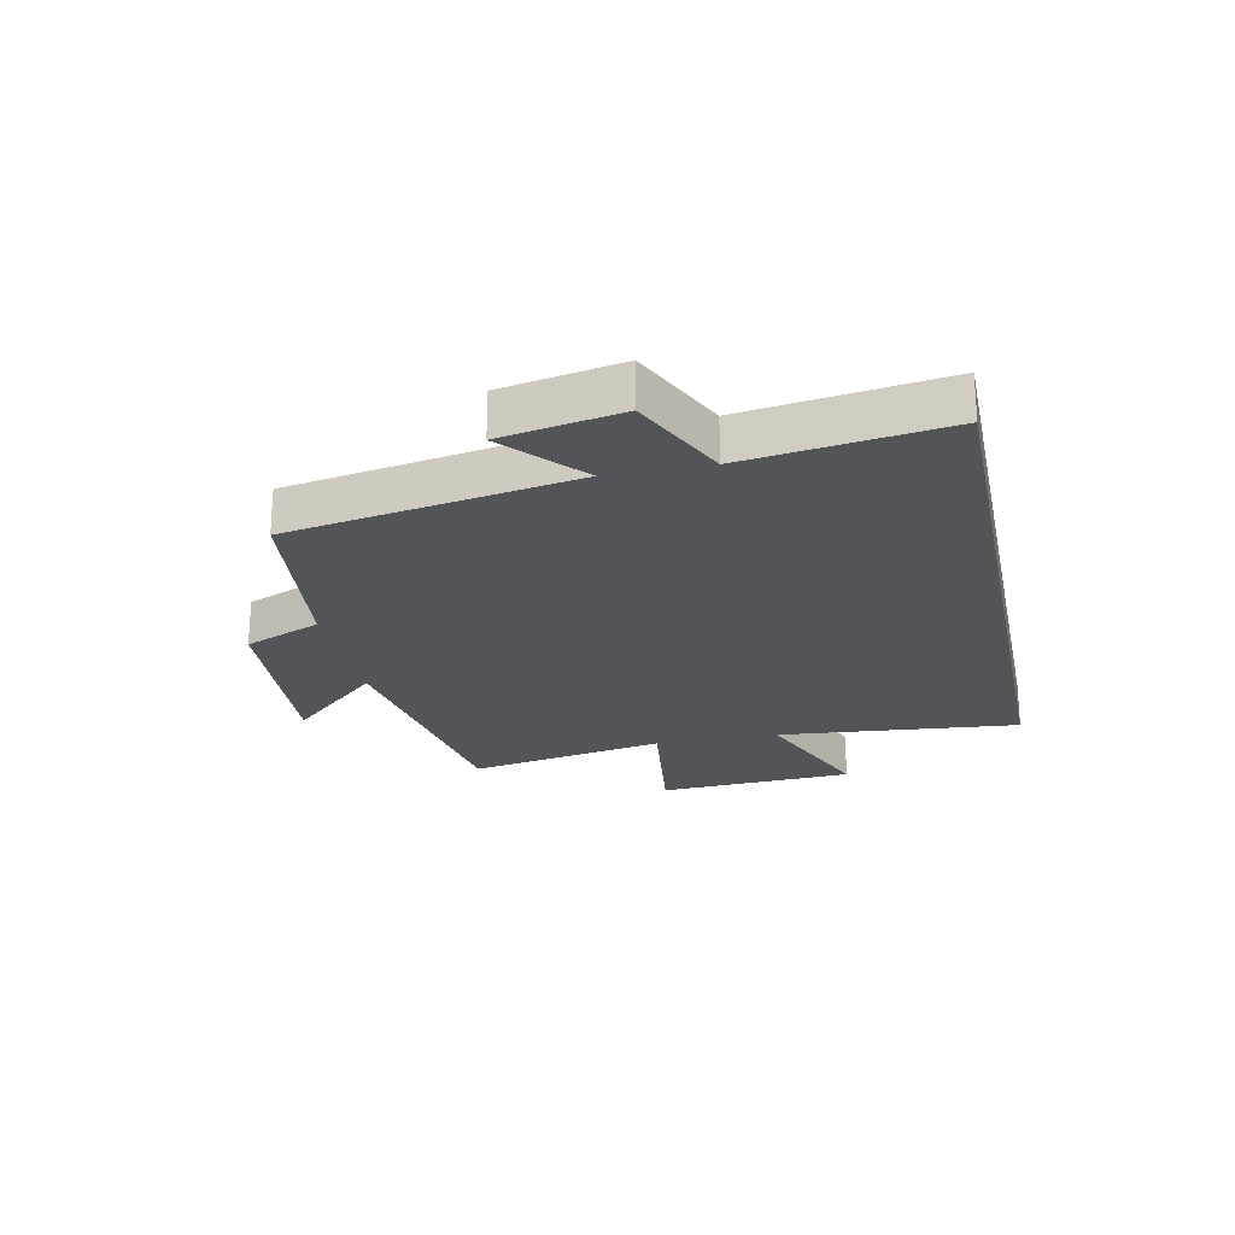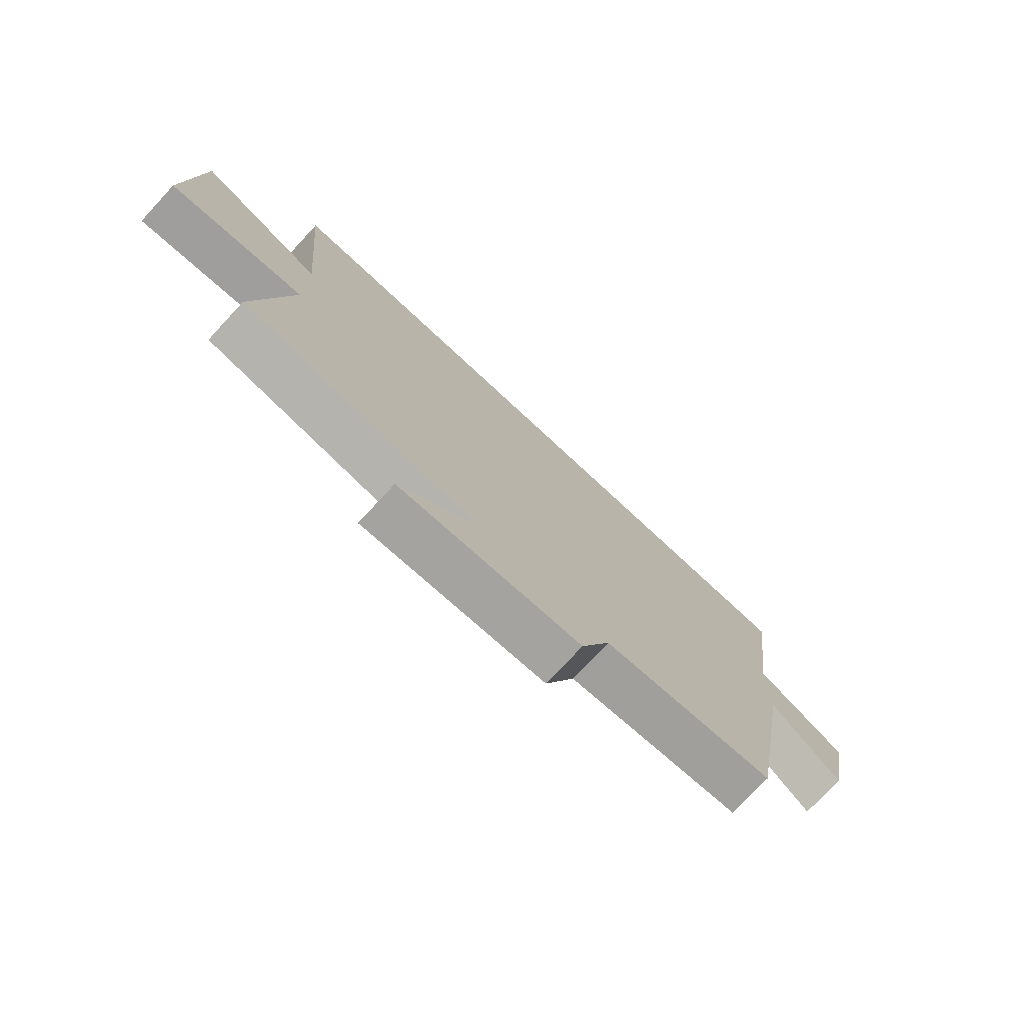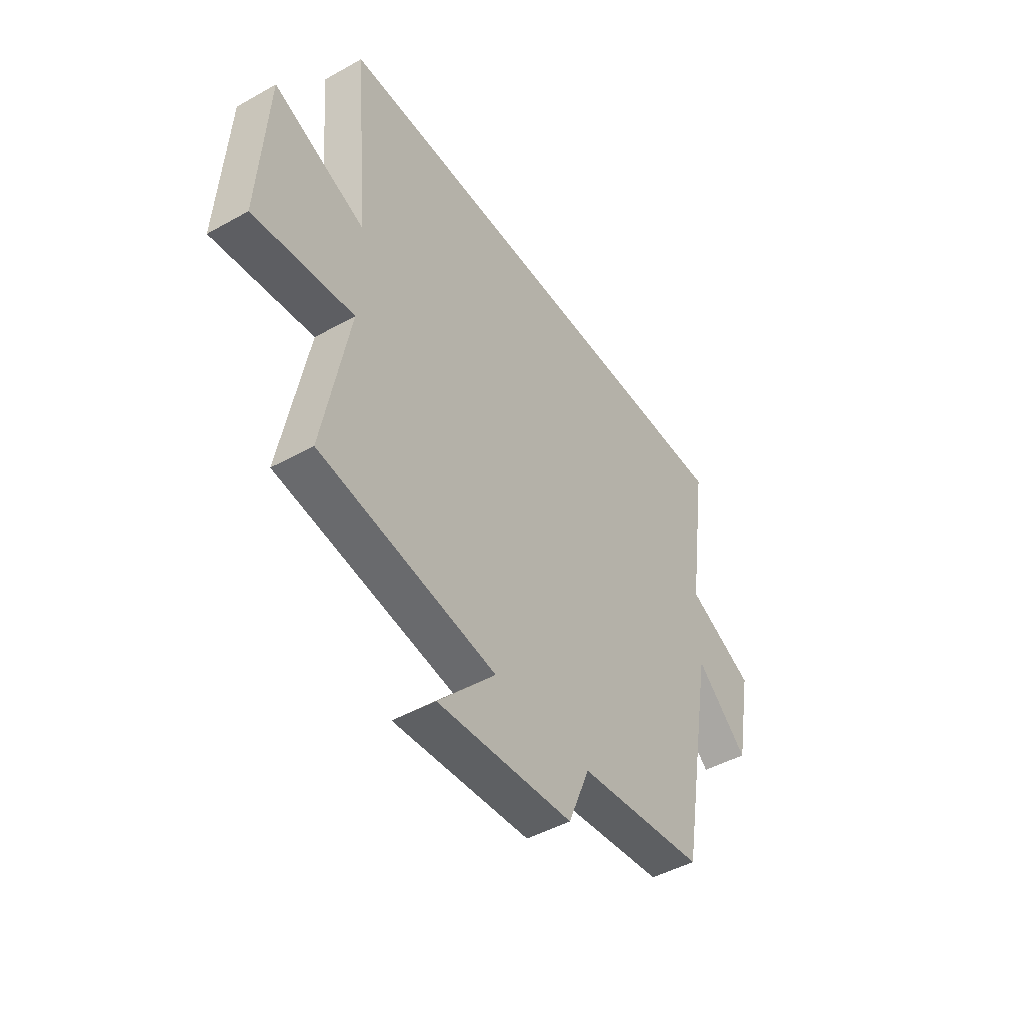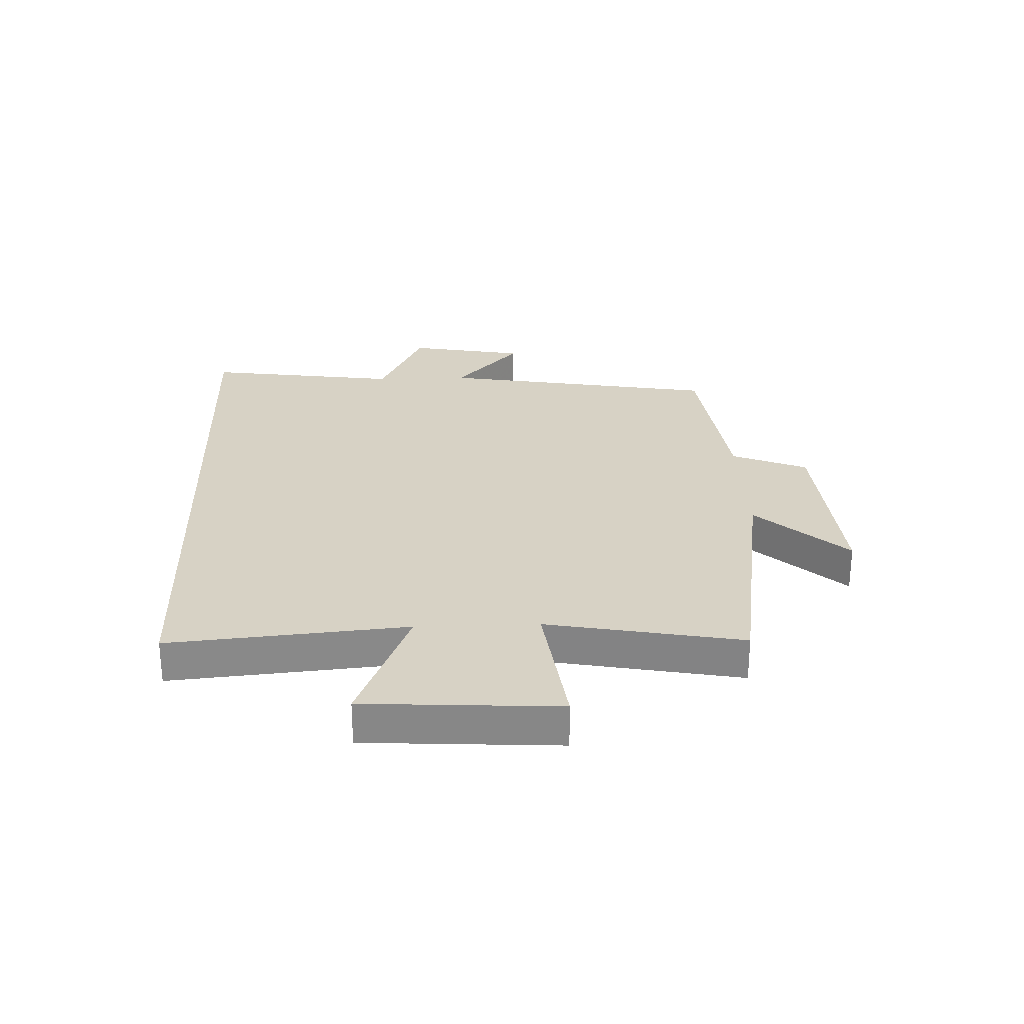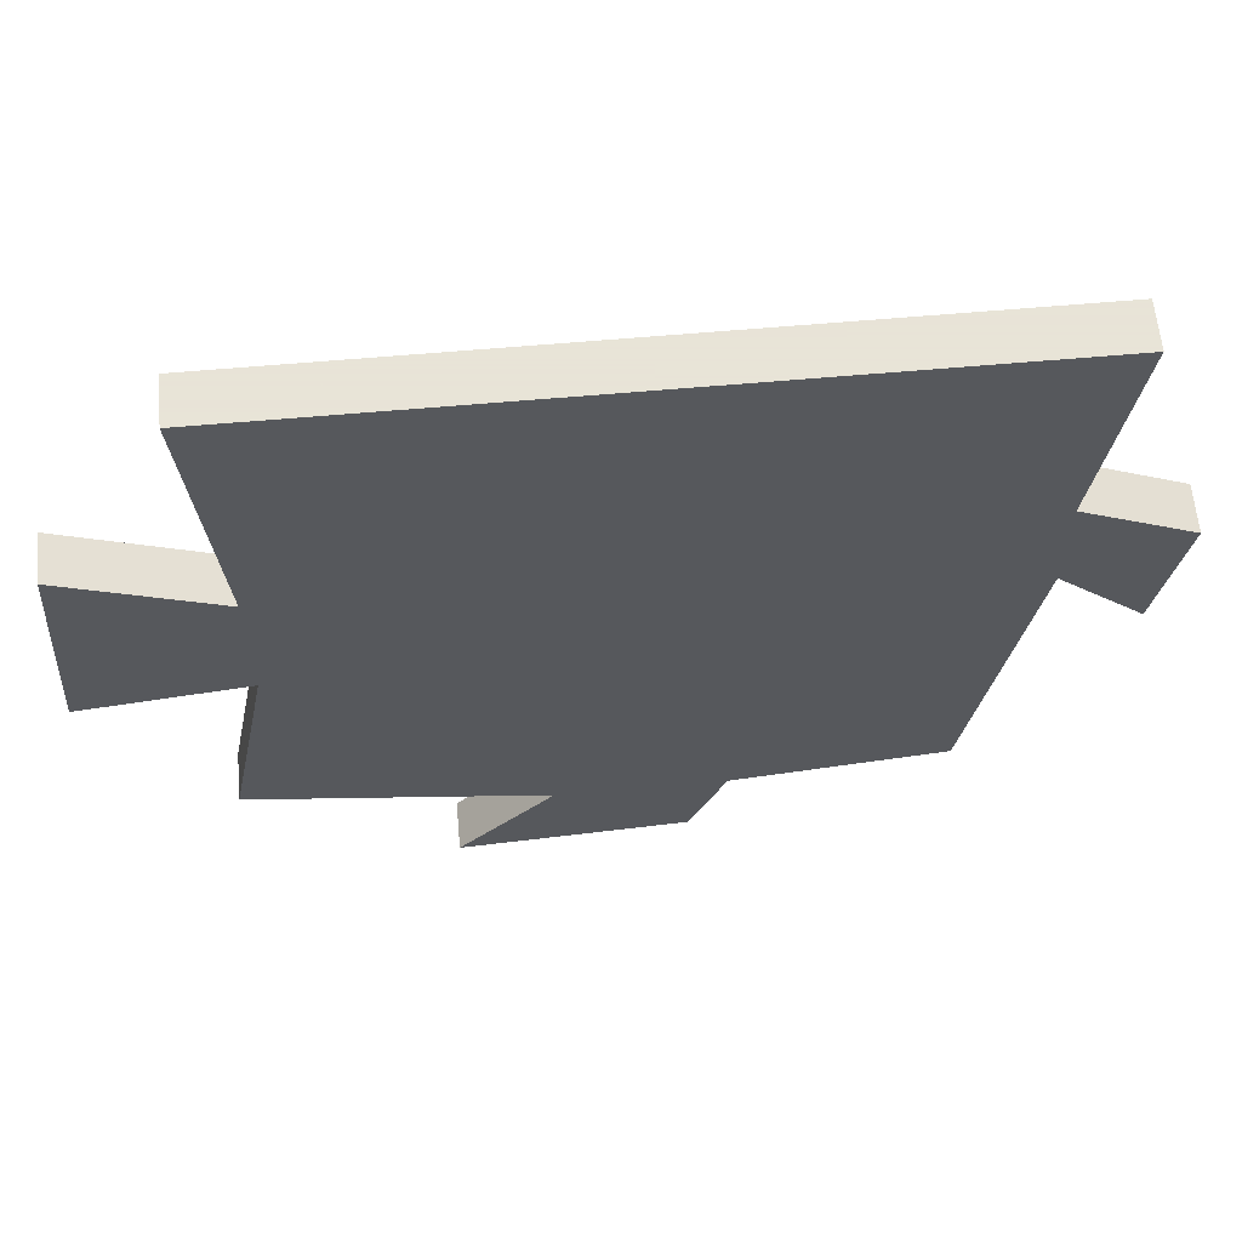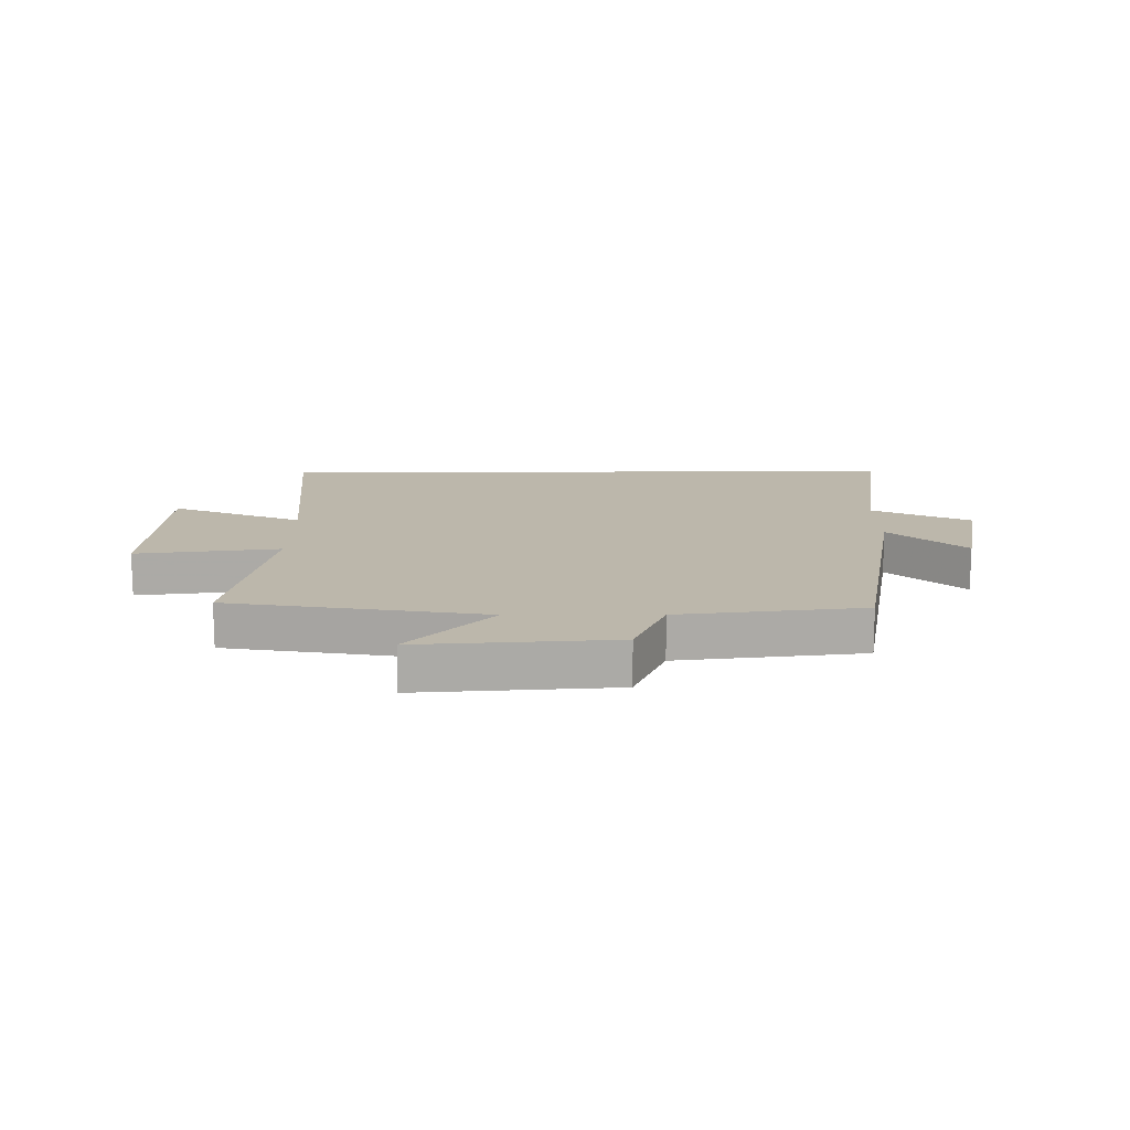
<metadata>
{"format":"obj","ext":"obj","renderer":"f3d","projection":"perspective","resolution":1024,"background":"white","views":[{"elev":-23.2,"azim":-78.2,"up":"+Y"},{"elev":-75.5,"azim":137.1,"up":"+Z"},{"elev":-46.1,"azim":122.6,"up":"+Z"},{"elev":27.3,"azim":87.8,"up":"+Y"},{"elev":61.4,"azim":174.8,"up":"+Z"},{"elev":14.5,"azim":179.8,"up":"+Y"}]}
</metadata>
<code>
v -0.416 0.07 -0.463
v -0.5 0.07 0.009
v -0.626 0.07 -0.104
v -0.664 0.07 0.094
v -0.5 0.07 0.171
v -0.548 0.07 0.5
v 0.536 0.07 0.5
v 0.5 0.07 0.1
v 0.722 0.07 0.191
v 0.742 0.07 -0.135
v 0.5 0.07 -0.104
v 0.563 0.07 -0.432
v 0.135 0.07 -0.5
v 0.274 0.07 -0.651
v -0.054 0.07 -0.627
v -0.107 0.07 -0.5
v -0.416 0 -0.463
v -0.5 0 0.009
v -0.626 0 -0.104
v -0.664 0 0.094
v -0.5 0 0.171
v -0.548 0 0.5
v 0.536 0 0.5
v 0.5 0 0.1
v 0.722 0 0.191
v 0.742 0 -0.135
v 0.5 0 -0.104
v 0.563 0 -0.432
v 0.135 0 -0.5
v 0.274 0 -0.651
v -0.054 0 -0.627
v -0.107 0 -0.5
f 13 14 15 16
f 11 12 13 16
f 11 16 1 2
f 8 9 10 11
f 8 11 2
f 5 6 7 8
f 5 8 2
f 2 3 4 5
f 32 31 30 29
f 32 29 28 27
f 18 17 32 27
f 27 26 25 24
f 18 27 24
f 24 23 22 21
f 18 24 21
f 21 20 19 18
f 1 17 18 2
f 2 18 19 3
f 3 19 20 4
f 4 20 21 5
f 5 21 22 6
f 6 22 23 7
f 7 23 24 8
f 8 24 25 9
f 9 25 26 10
f 10 26 27 11
f 11 27 28 12
f 12 28 29 13
f 13 29 30 14
f 14 30 31 15
f 15 31 32 16
f 16 32 17 1

</code>
